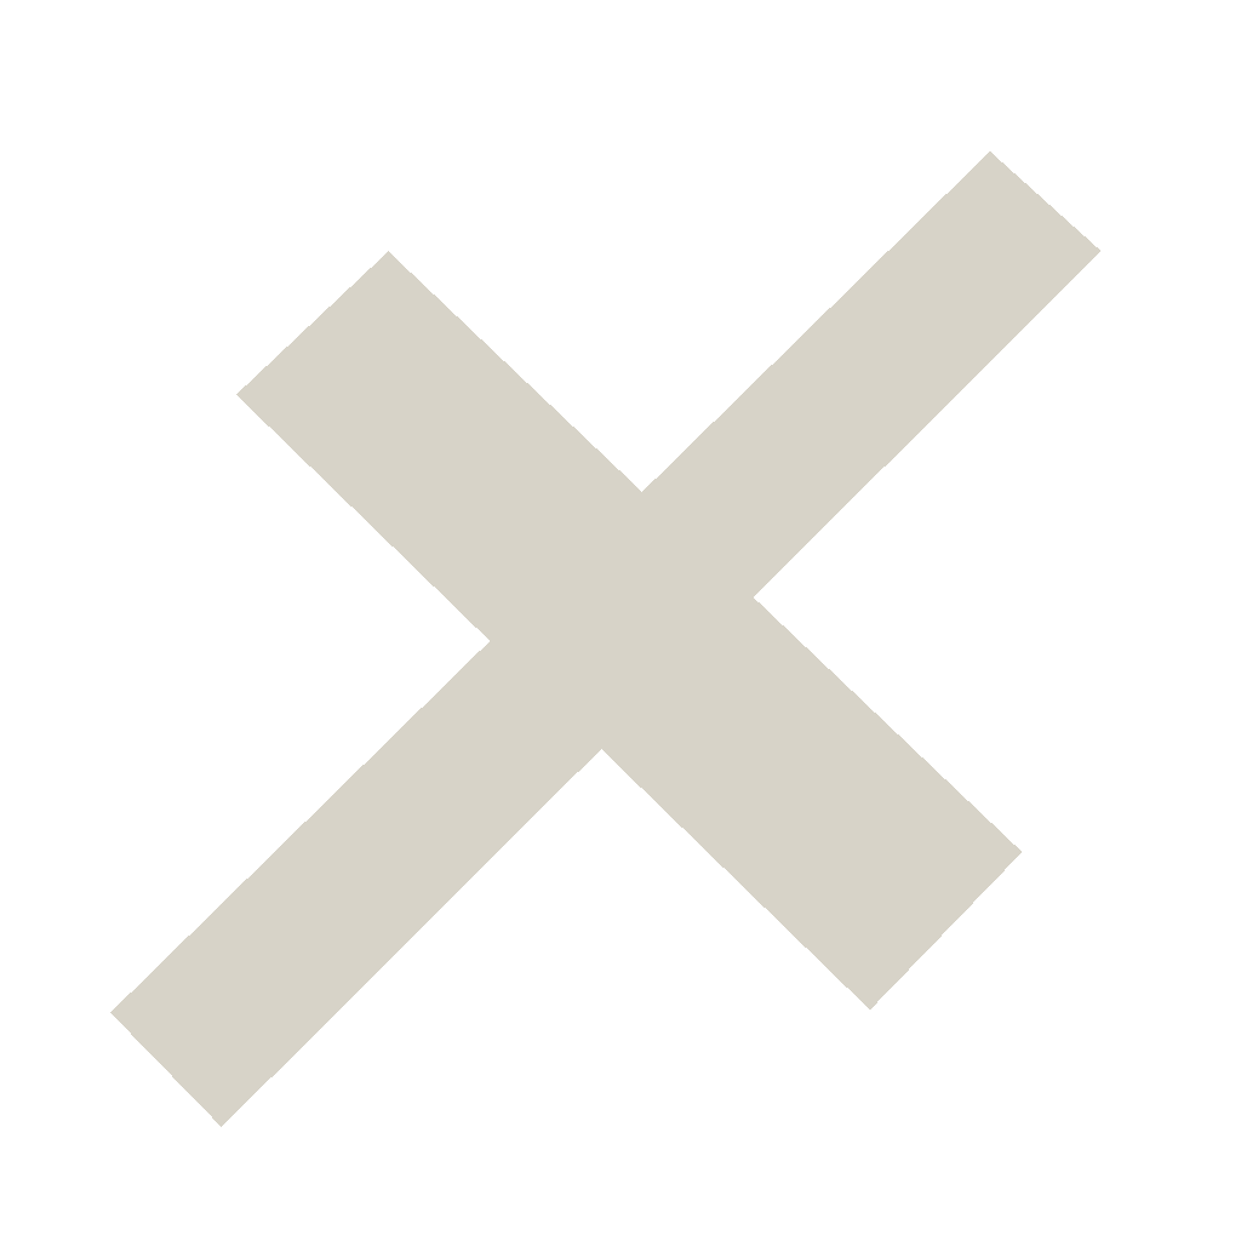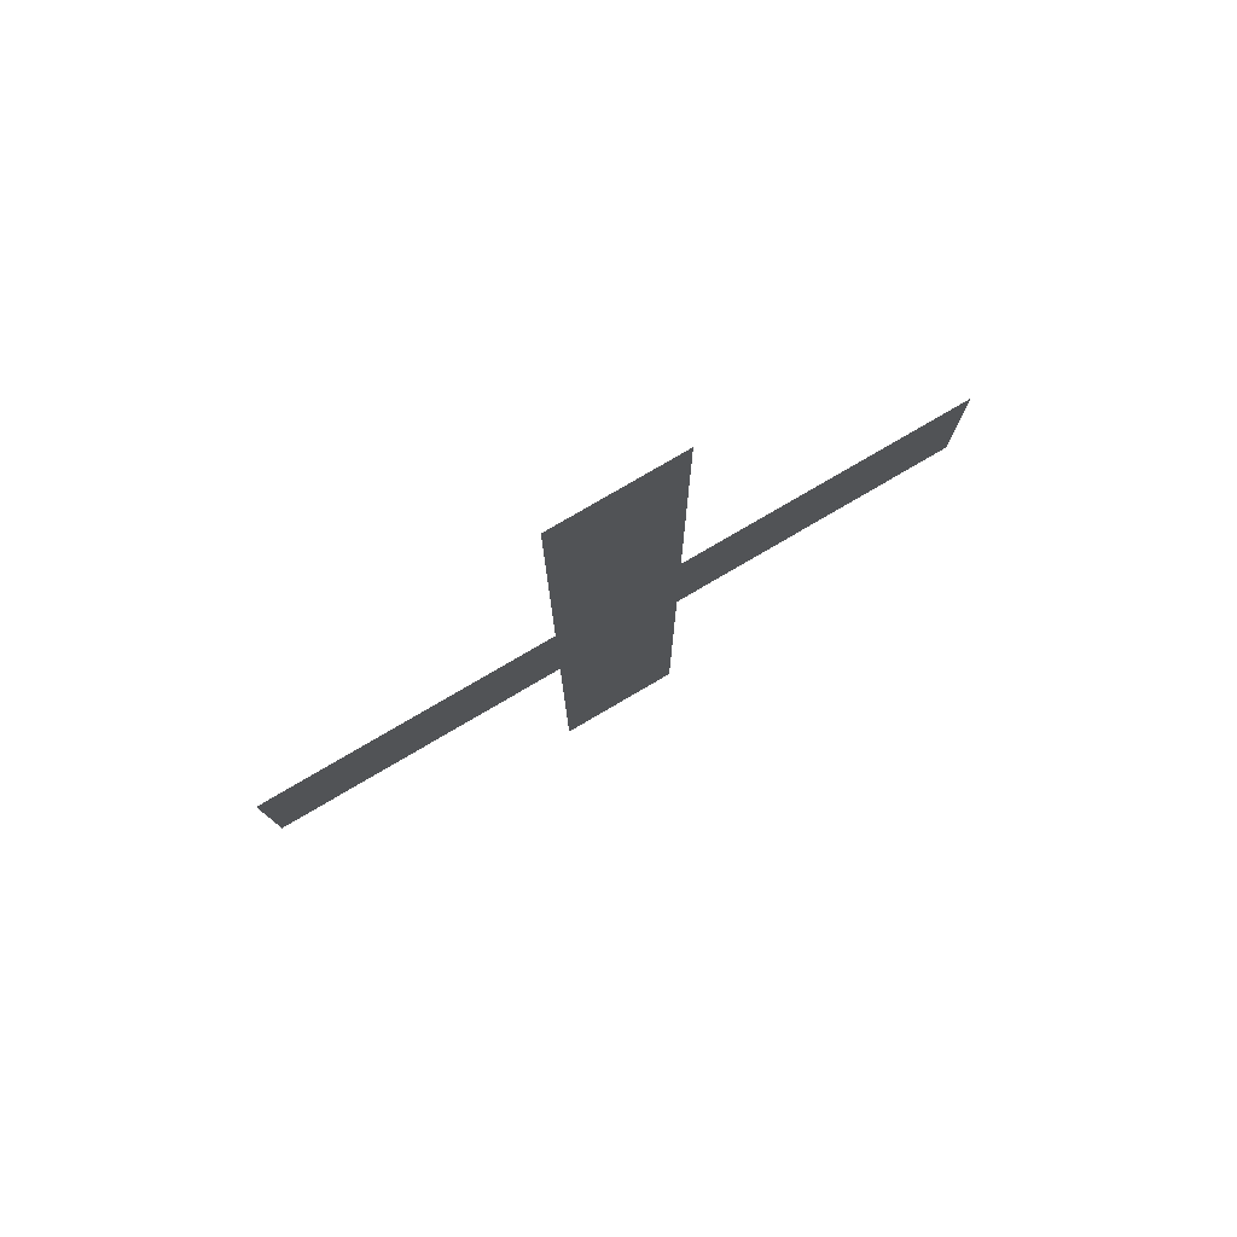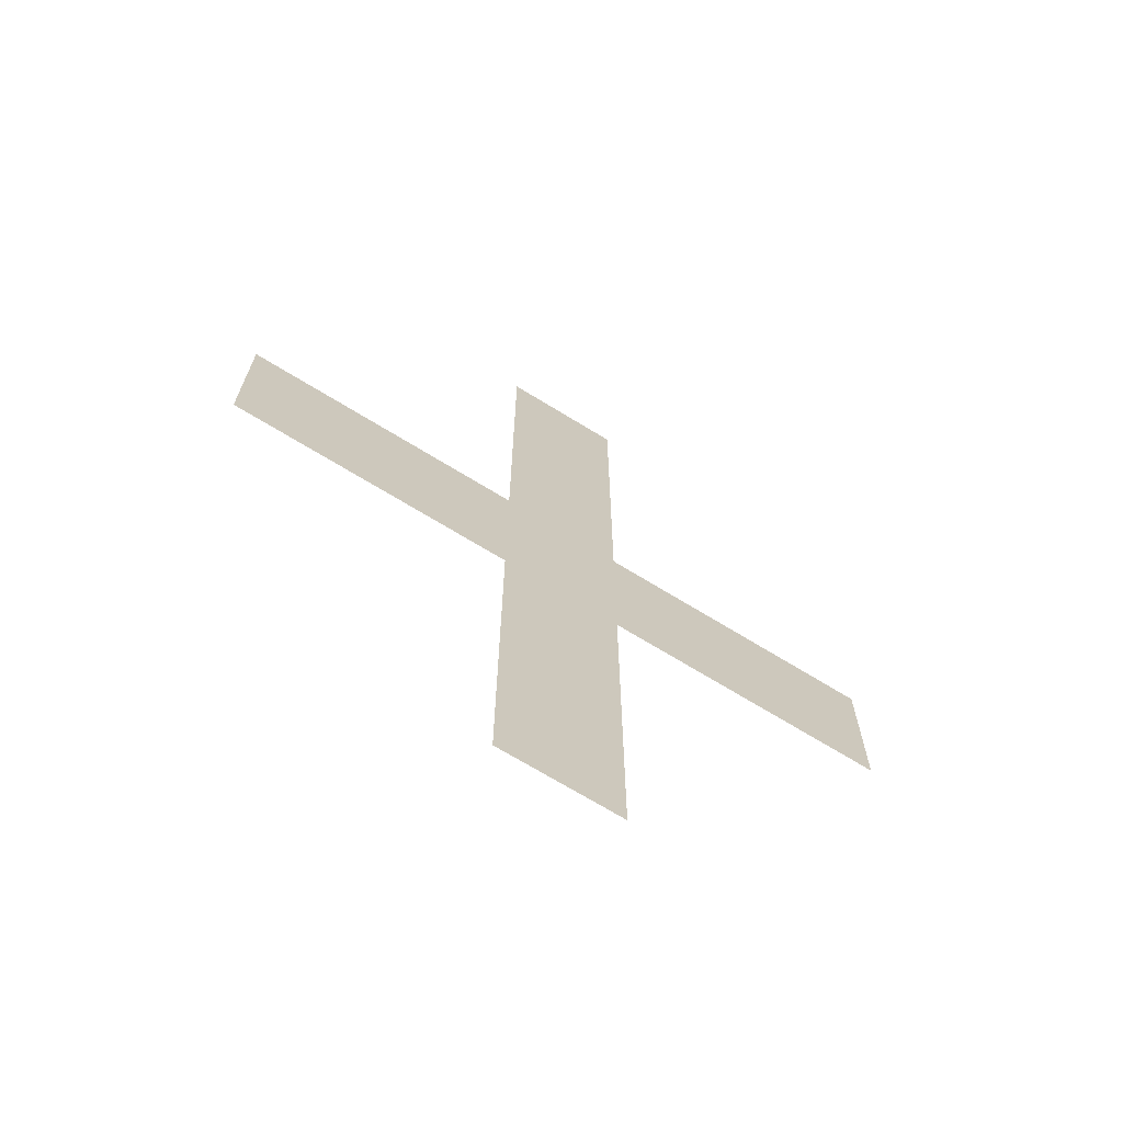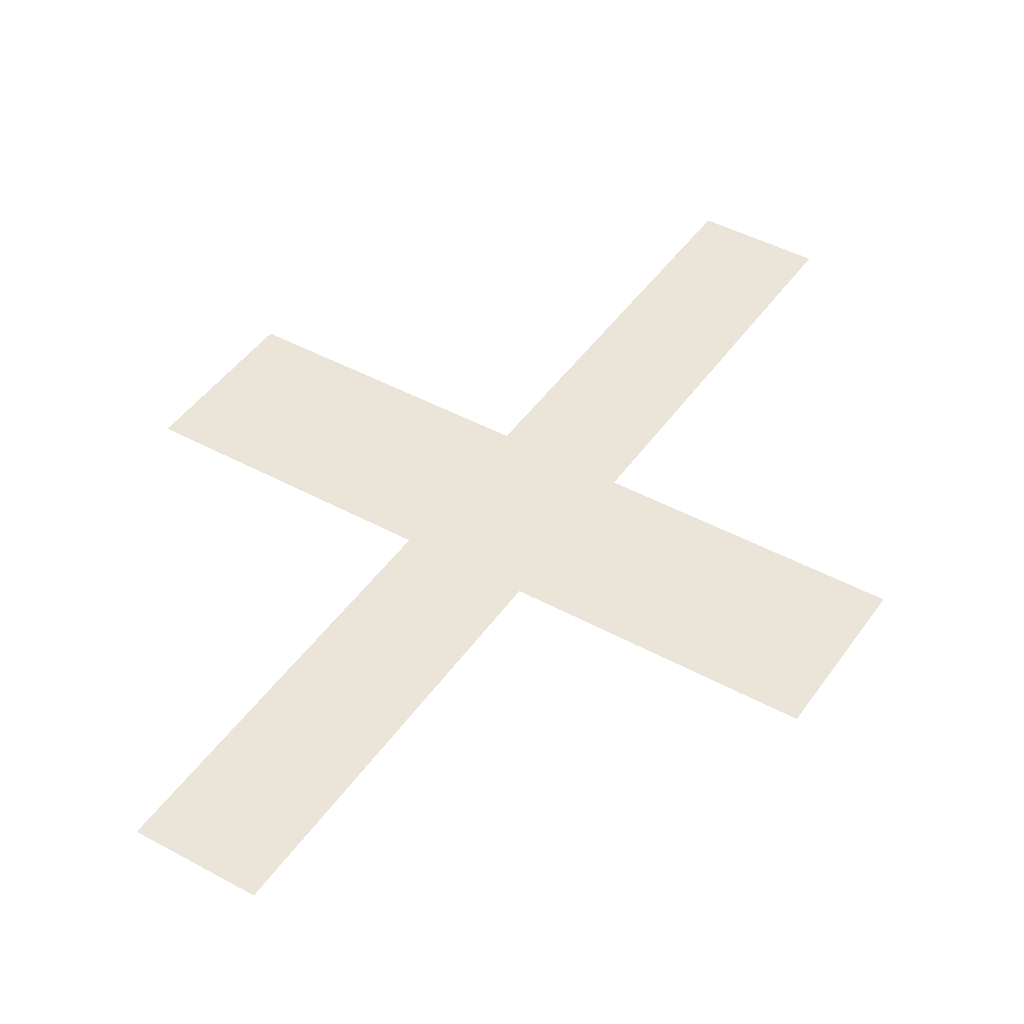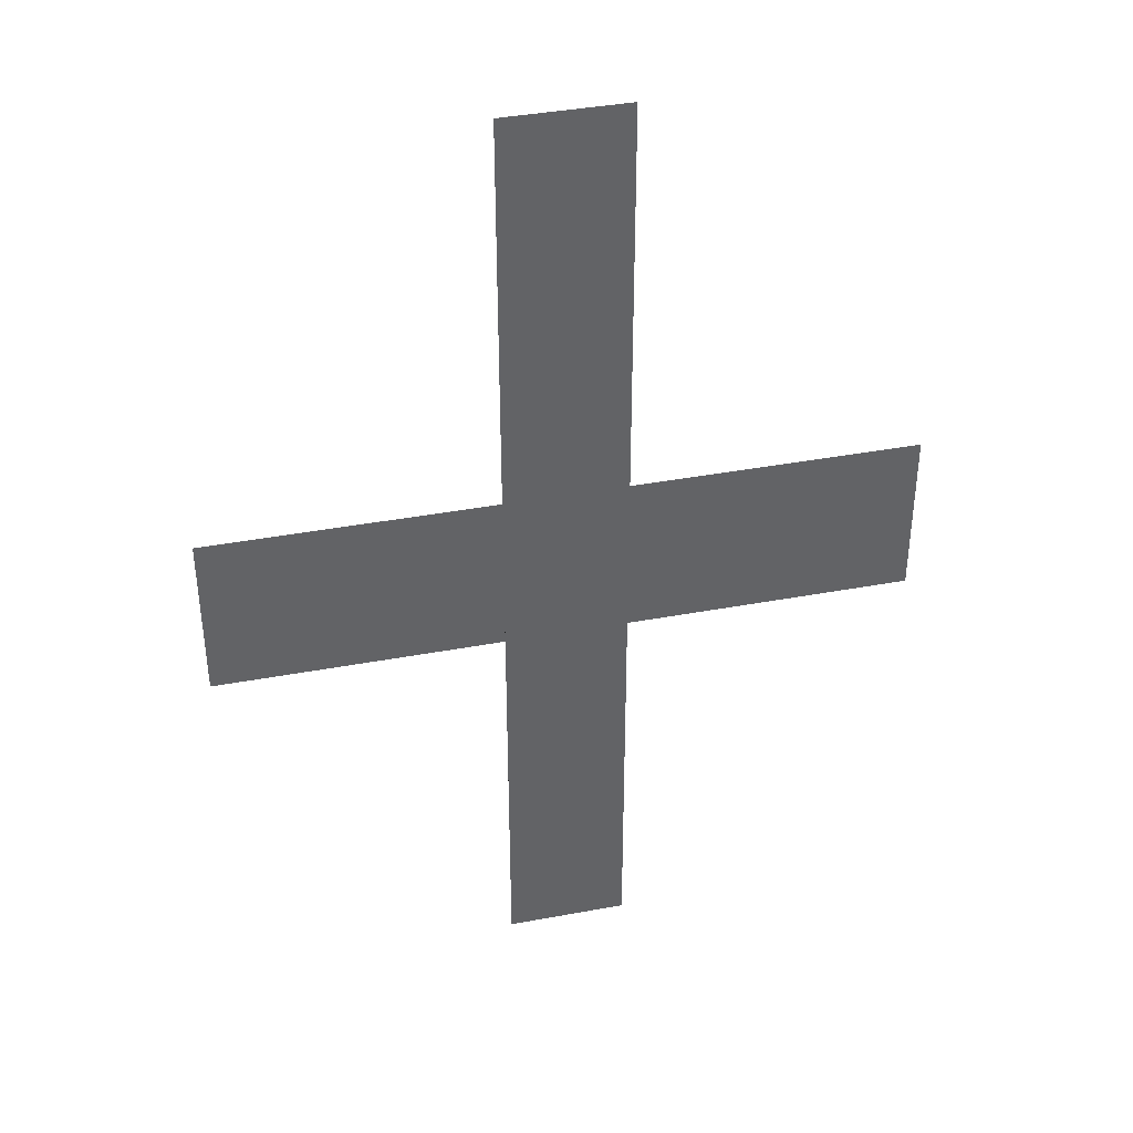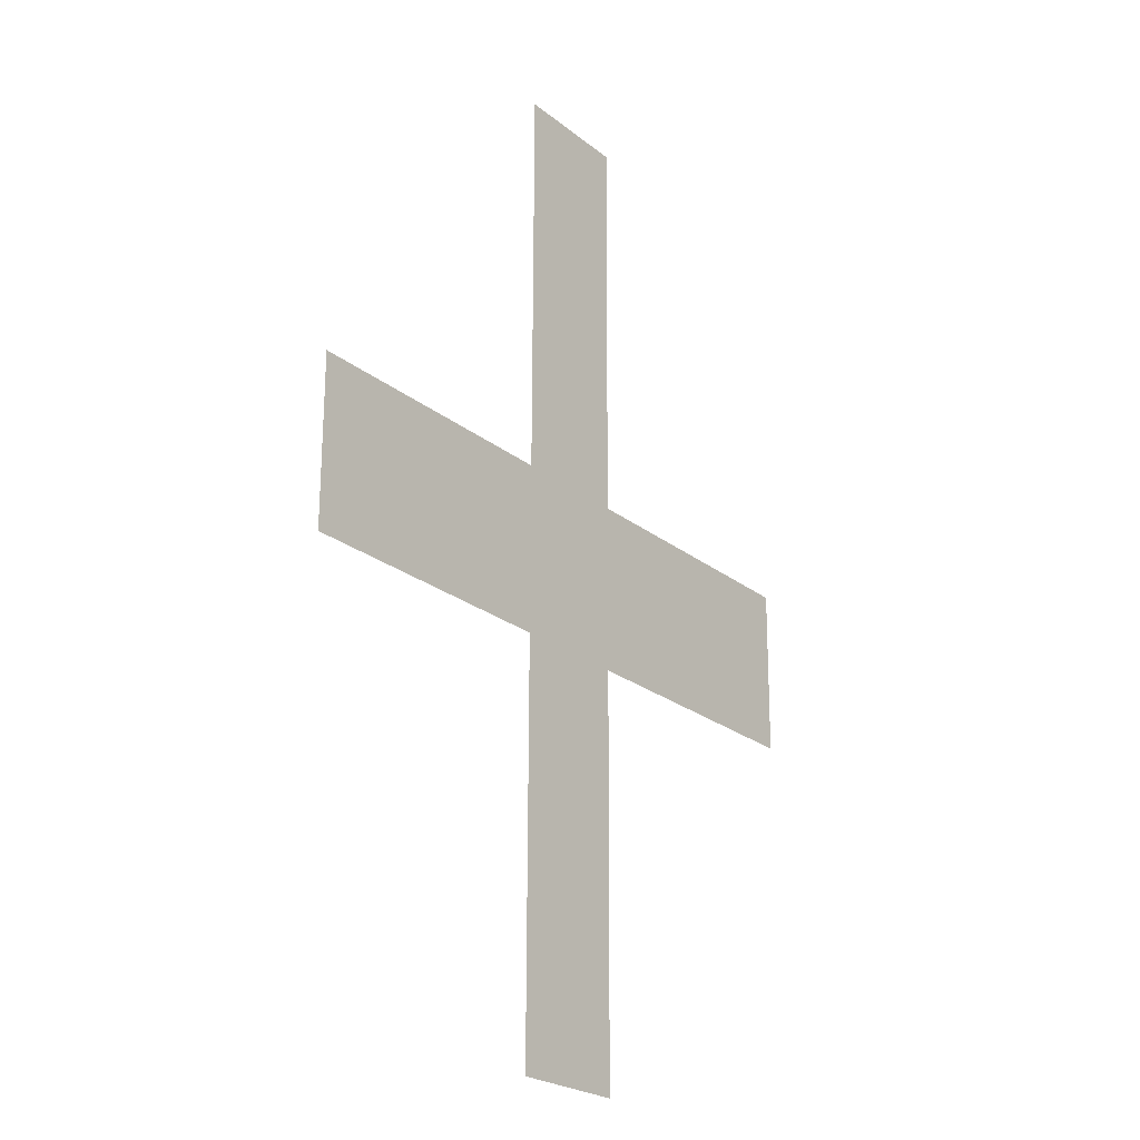
<metadata>
{"format":"obj","ext":"obj","renderer":"f3d","projection":"perspective","resolution":1024,"background":"white","views":[{"elev":76.6,"azim":-135.4,"up":"+Y"},{"elev":79.7,"azim":-30.2,"up":"+Z"},{"elev":-69.7,"azim":148.4,"up":"+Z"},{"elev":44.6,"azim":-147.5,"up":"+Y"},{"elev":39.8,"azim":-13.0,"up":"+Z"},{"elev":-23.1,"azim":126.9,"up":"+Z"}]}
</metadata>
<code>
o __1_6/__6/mesh73/mesh73-geometry#mesh73-geometry
v 0.04896 -0.1679 0.1324
v 0.05298 -0.1679 0.13
v 0.05298 -0.1679 0.1324
v 0.04896 -0.1679 0.13
v 0.05298 -0.1679 0.1243
v 0.05298 -0.1679 0.1381
v 0.0547 -0.1679 0.1243
v 0.0547 -0.1679 0.13
v 0.0547 -0.1679 0.1324
v 0.0547 -0.1679 0.1381
v 0.05872 -0.1679 0.13
v 0.05872 -0.1679 0.1324
f 1 2 3
f 2 1 4
f 3 2 1
f 4 1 2
f 5 3 2
f 2 3 5
f 5 6 3
f 3 6 5
f 7 6 5
f 5 6 7
f 8 6 7
f 7 6 8
f 9 6 8
f 8 6 9
f 6 9 10
f 10 9 6
f 11 9 8
f 8 9 11
f 9 11 12
f 12 11 9

</code>
